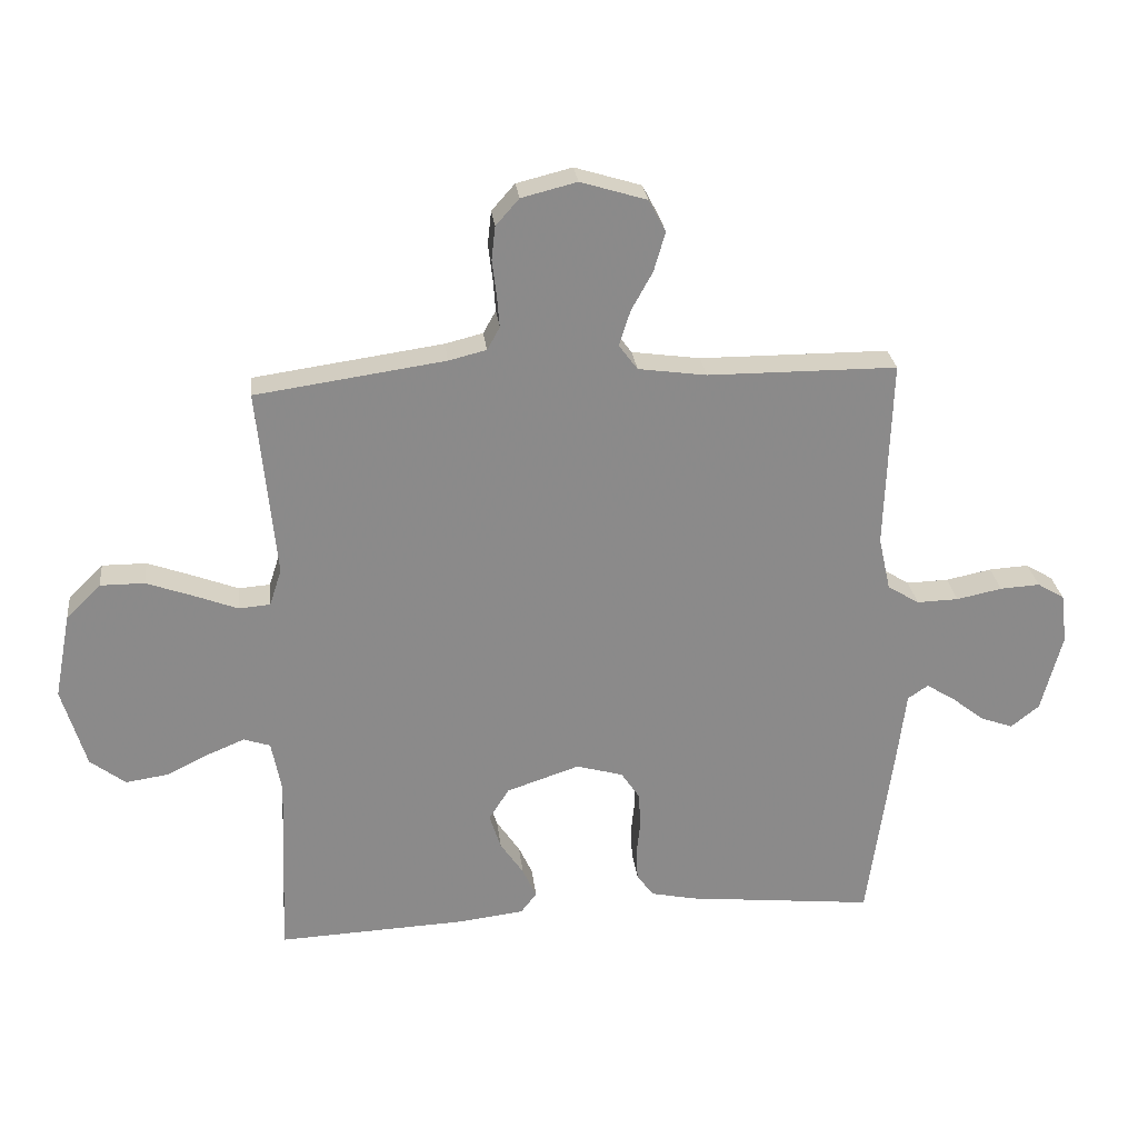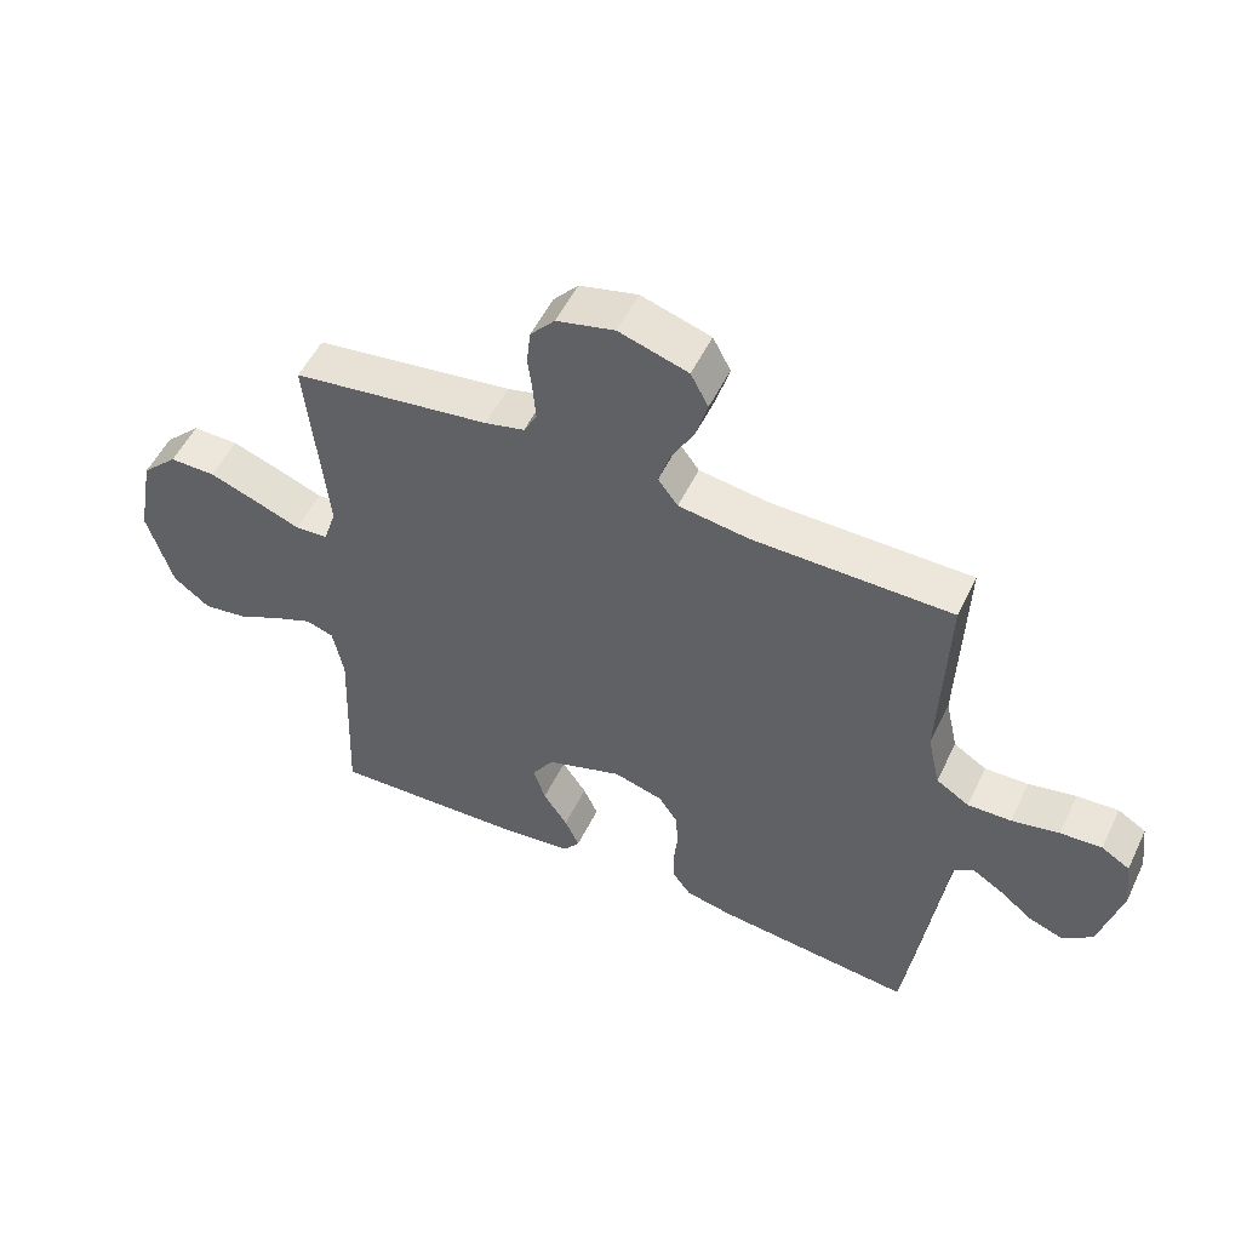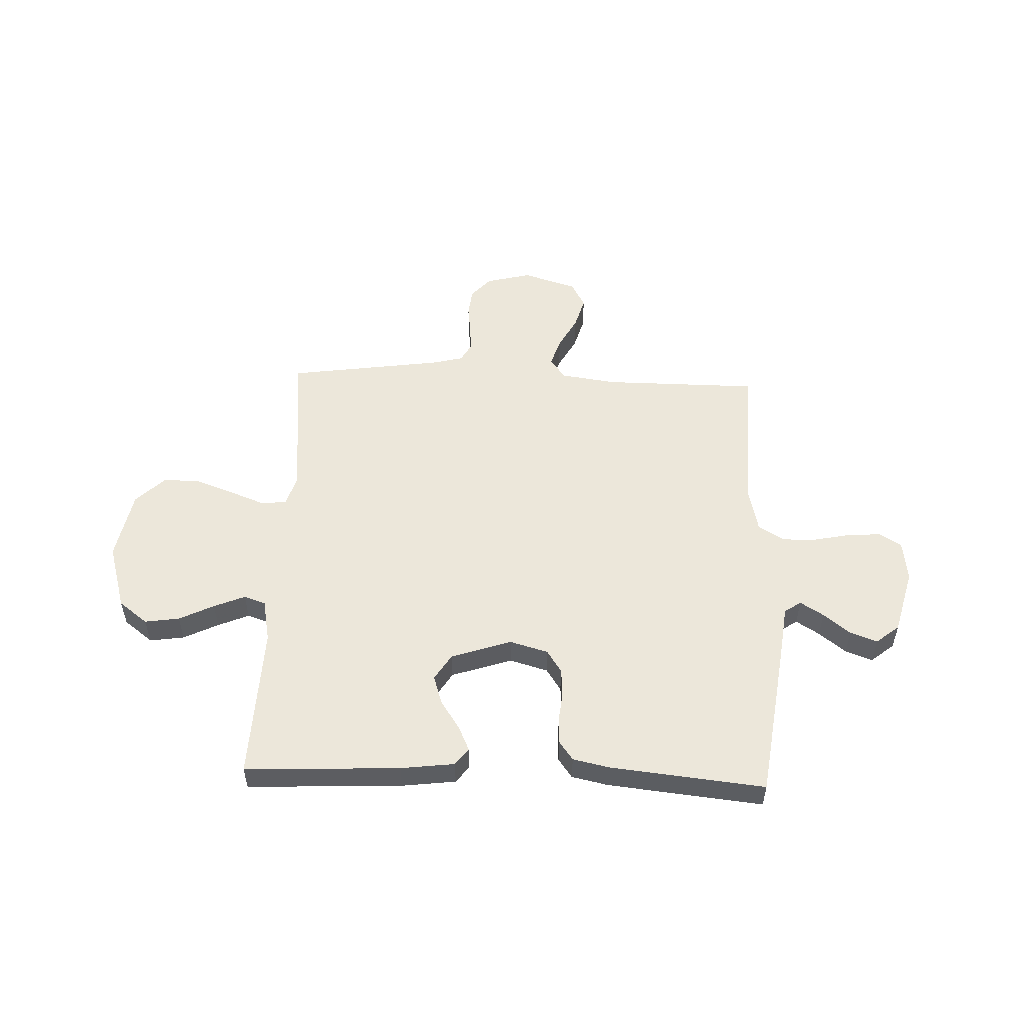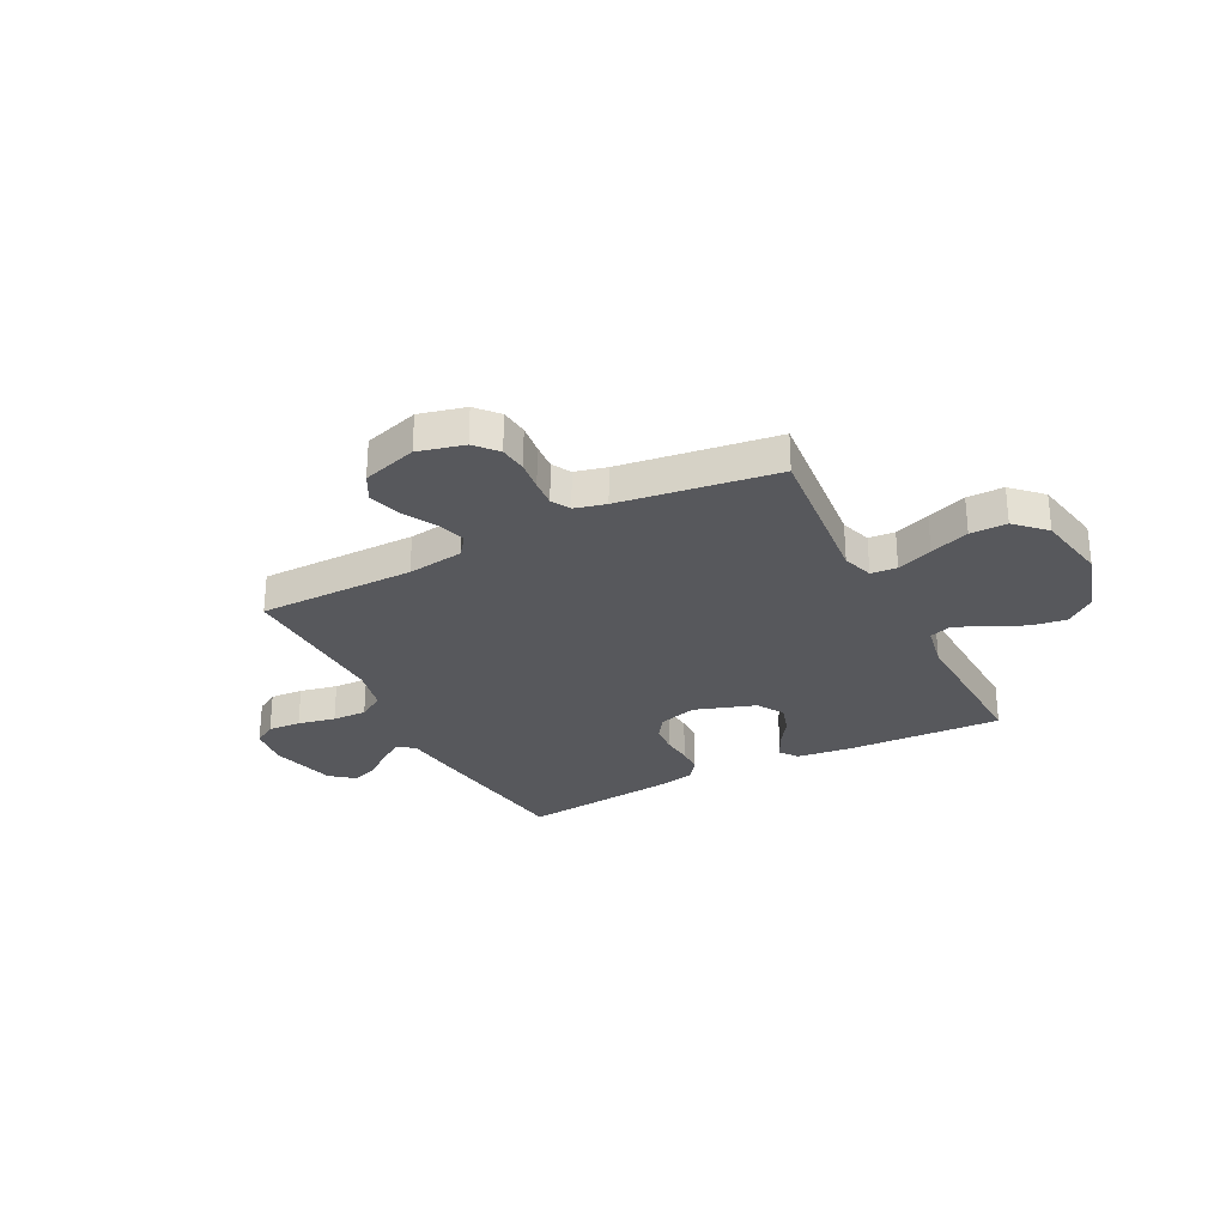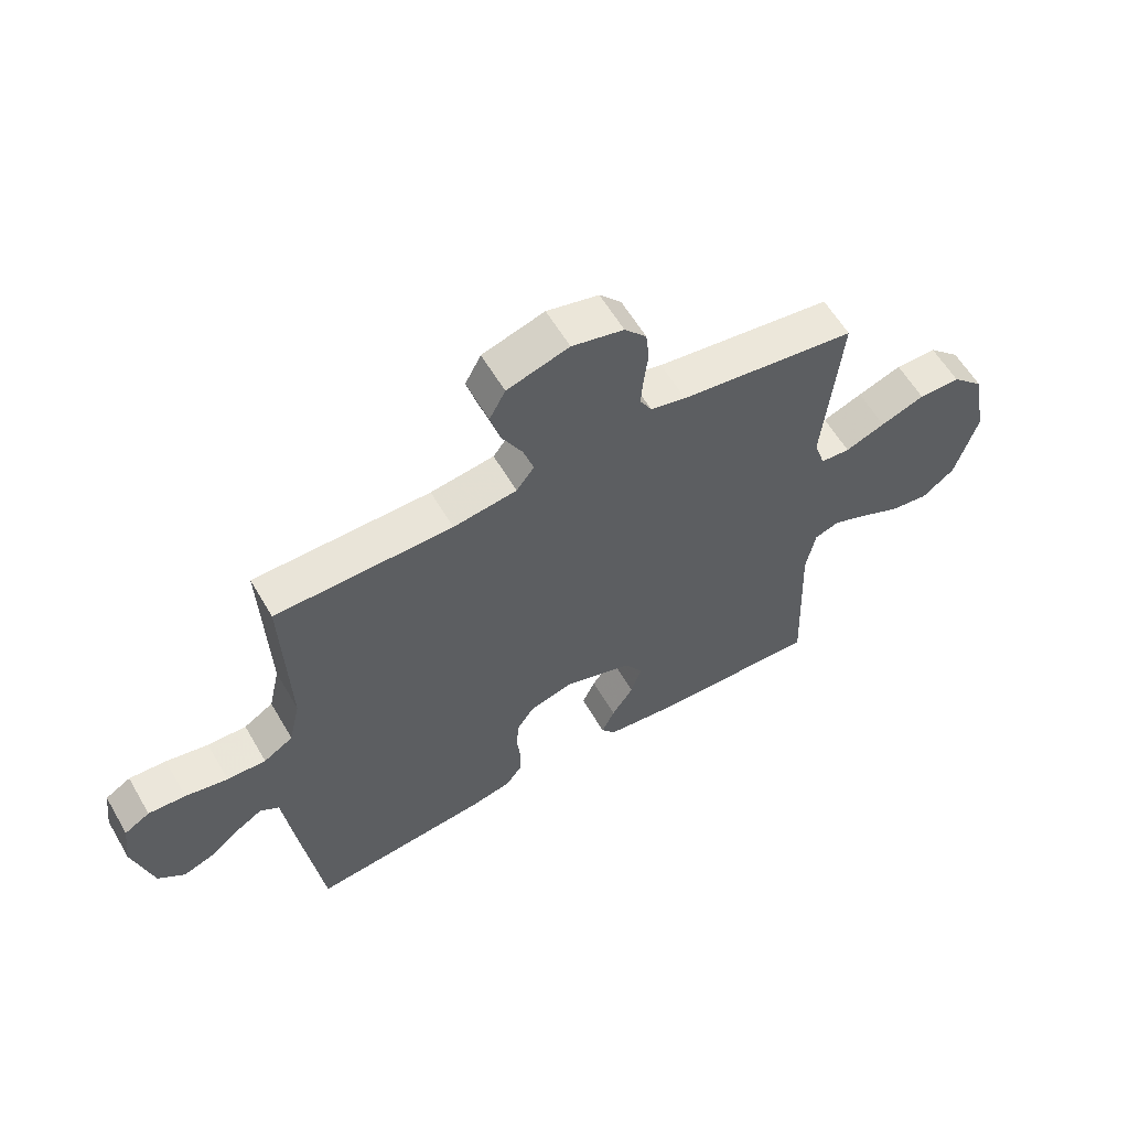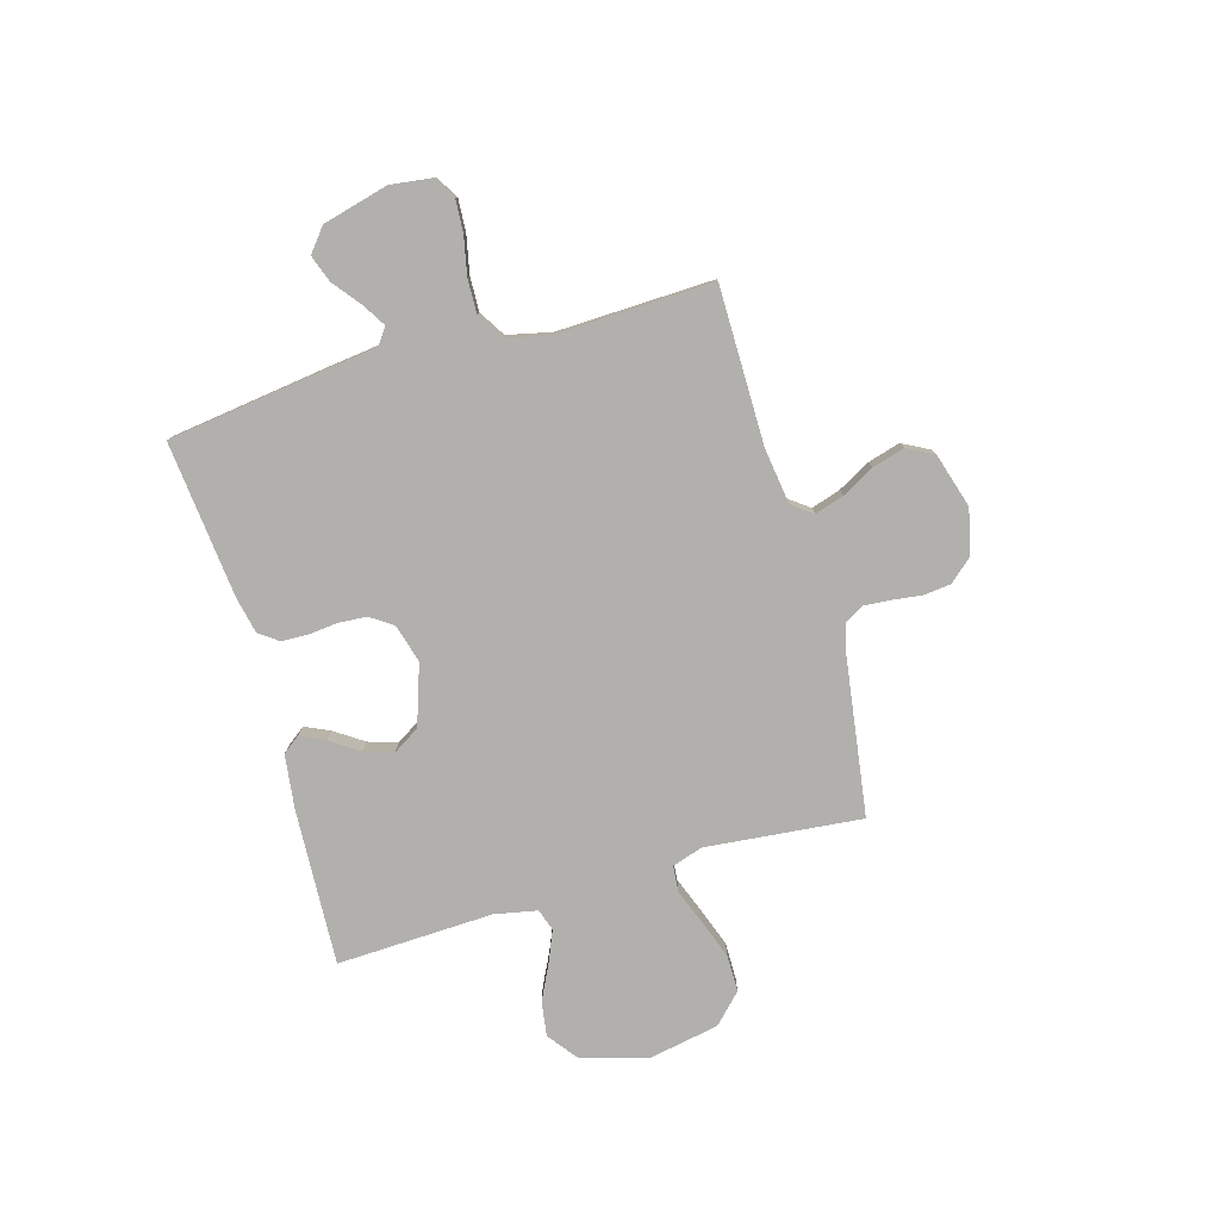
<metadata>
{"format":"obj","ext":"obj","renderer":"f3d","projection":"perspective","resolution":1024,"background":"white","views":[{"elev":26.8,"azim":173.6,"up":"+Z"},{"elev":52.7,"azim":-154.6,"up":"+Z"},{"elev":53.4,"azim":-177.8,"up":"+Y"},{"elev":-28.8,"azim":27.2,"up":"+Y"},{"elev":59.6,"azim":-30.2,"up":"+Z"},{"elev":-78.8,"azim":-74.0,"up":"+Y"}]}
</metadata>
<code>
v -0.5 0.07 0.5
v -0.2 0.07 0.501
v -0.092 0.07 0.516
v -0.062 0.07 0.556
v -0.08 0.07 0.612
v -0.114 0.07 0.674
v -0.132 0.07 0.736
v -0.105 0.07 0.787
v 0 0.07 0.819
v 0.088 0.07 0.797
v 0.125 0.07 0.755
v 0.131 0.07 0.702
v 0.124 0.07 0.645
v 0.12 0.07 0.594
v 0.14 0.07 0.558
v 0.2 0.07 0.543
v 0.5 0.07 0.5
v 0.471 0.07 0.2
v 0.49 0.07 0.141
v 0.54 0.07 0.137
v 0.608 0.07 0.163
v 0.683 0.07 0.19
v 0.753 0.07 0.19
v 0.808 0.07 0.136
v 0.834 0.07 0
v 0.796 0.07 -0.128
v 0.74 0.07 -0.171
v 0.673 0.07 -0.161
v 0.606 0.07 -0.128
v 0.546 0.07 -0.103
v 0.504 0.07 -0.117
v 0.488 0.07 -0.2
v 0.5 0.07 -0.5
v 0.2 0.07 -0.486
v 0.096 0.07 -0.473
v 0.071 0.07 -0.44
v 0.093 0.07 -0.392
v 0.13 0.07 -0.337
v 0.148 0.07 -0.281
v 0.116 0.07 -0.23
v 0 0.07 -0.191
v -0.074 0.07 -0.212
v -0.103 0.07 -0.255
v -0.107 0.07 -0.309
v -0.101 0.07 -0.366
v -0.103 0.07 -0.417
v -0.13 0.07 -0.454
v -0.2 0.07 -0.469
v -0.5 0.07 -0.5
v -0.541 0.07 -0.2
v -0.554 0.07 -0.096
v -0.586 0.07 -0.074
v -0.631 0.07 -0.102
v -0.683 0.07 -0.143
v -0.735 0.07 -0.162
v -0.78 0.07 -0.126
v -0.813 0.07 0
v -0.803 0.07 0.079
v -0.76 0.07 0.105
v -0.697 0.07 0.101
v -0.625 0.07 0.086
v -0.559 0.07 0.084
v -0.509 0.07 0.115
v -0.49 0.07 0.2
v -0.5 0 0.5
v -0.2 0 0.501
v -0.092 0 0.516
v -0.062 0 0.556
v -0.08 0 0.612
v -0.114 0 0.674
v -0.132 0 0.736
v -0.105 0 0.787
v 0 0 0.819
v 0.088 0 0.797
v 0.125 0 0.755
v 0.131 0 0.702
v 0.124 0 0.645
v 0.12 0 0.594
v 0.14 0 0.558
v 0.2 0 0.543
v 0.5 0 0.5
v 0.471 0 0.2
v 0.49 0 0.141
v 0.54 0 0.137
v 0.608 0 0.163
v 0.683 0 0.19
v 0.753 0 0.19
v 0.808 0 0.136
v 0.834 0 0
v 0.796 0 -0.128
v 0.74 0 -0.171
v 0.673 0 -0.161
v 0.606 0 -0.128
v 0.546 0 -0.103
v 0.504 0 -0.117
v 0.488 0 -0.2
v 0.5 0 -0.5
v 0.2 0 -0.486
v 0.096 0 -0.473
v 0.071 0 -0.44
v 0.093 0 -0.392
v 0.13 0 -0.337
v 0.148 0 -0.281
v 0.116 0 -0.23
v 0 0 -0.191
v -0.074 0 -0.212
v -0.103 0 -0.255
v -0.107 0 -0.309
v -0.101 0 -0.366
v -0.103 0 -0.417
v -0.13 0 -0.454
v -0.2 0 -0.469
v -0.5 0 -0.5
v -0.541 0 -0.2
v -0.554 0 -0.096
v -0.586 0 -0.074
v -0.631 0 -0.102
v -0.683 0 -0.143
v -0.735 0 -0.162
v -0.78 0 -0.126
v -0.813 0 0
v -0.803 0 0.079
v -0.76 0 0.105
v -0.697 0 0.101
v -0.625 0 0.086
v -0.559 0 0.084
v -0.509 0 0.115
v -0.49 0 0.2
f 59 60 61
f 58 59 61
f 57 58 61
f 56 57 61
f 55 56 61
f 54 55 61
f 53 54 61
f 52 53 61 62
f 51 52 62 63
f 51 63 64
f 50 51 64
f 49 50 64
f 48 49 64
f 47 48 64
f 46 47 64
f 45 46 64
f 44 45 64
f 36 37 38
f 35 36 38
f 34 35 38
f 33 34 38
f 32 33 38
f 31 32 38 39
f 27 28 29
f 26 27 29
f 25 26 29
f 24 25 29
f 23 24 29
f 22 23 29
f 21 22 29
f 20 21 29
f 19 20 29 30
f 18 19 30 31
f 16 17 18
f 31 39 40
f 18 31 40
f 16 18 40
f 15 16 40
f 11 12 13
f 10 11 13
f 9 10 13
f 8 9 13
f 7 8 13
f 6 7 13
f 5 6 13
f 4 5 13 14
f 64 1 2
f 44 64 2
f 43 44 2
f 15 40 41
f 14 15 41
f 4 14 41
f 3 4 41
f 3 41 42
f 2 3 42 43
f 125 124 123
f 125 123 122
f 125 122 121
f 125 121 120
f 125 120 119
f 125 119 118
f 125 118 117
f 126 125 117 116
f 127 126 116 115
f 128 127 115
f 128 115 114
f 128 114 113
f 128 113 112
f 128 112 111
f 128 111 110
f 128 110 109
f 128 109 108
f 102 101 100
f 102 100 99
f 102 99 98
f 102 98 97
f 102 97 96
f 103 102 96 95
f 93 92 91
f 93 91 90
f 93 90 89
f 93 89 88
f 93 88 87
f 93 87 86
f 93 86 85
f 93 85 84
f 94 93 84 83
f 95 94 83 82
f 82 81 80
f 104 103 95
f 104 95 82
f 104 82 80
f 104 80 79
f 77 76 75
f 77 75 74
f 77 74 73
f 77 73 72
f 77 72 71
f 77 71 70
f 77 70 69
f 78 77 69 68
f 66 65 128
f 66 128 108
f 66 108 107
f 105 104 79
f 105 79 78
f 105 78 68
f 105 68 67
f 106 105 67
f 107 106 67 66
f 1 65 66 2
f 2 66 67 3
f 3 67 68 4
f 4 68 69 5
f 5 69 70 6
f 6 70 71 7
f 7 71 72 8
f 8 72 73 9
f 9 73 74 10
f 10 74 75 11
f 11 75 76 12
f 12 76 77 13
f 13 77 78 14
f 14 78 79 15
f 15 79 80 16
f 16 80 81 17
f 17 81 82 18
f 18 82 83 19
f 19 83 84 20
f 20 84 85 21
f 21 85 86 22
f 22 86 87 23
f 23 87 88 24
f 24 88 89 25
f 25 89 90 26
f 26 90 91 27
f 27 91 92 28
f 28 92 93 29
f 29 93 94 30
f 30 94 95 31
f 31 95 96 32
f 32 96 97 33
f 33 97 98 34
f 34 98 99 35
f 35 99 100 36
f 36 100 101 37
f 37 101 102 38
f 38 102 103 39
f 39 103 104 40
f 40 104 105 41
f 41 105 106 42
f 42 106 107 43
f 43 107 108 44
f 44 108 109 45
f 45 109 110 46
f 46 110 111 47
f 47 111 112 48
f 48 112 113 49
f 49 113 114 50
f 50 114 115 51
f 51 115 116 52
f 52 116 117 53
f 53 117 118 54
f 54 118 119 55
f 55 119 120 56
f 56 120 121 57
f 57 121 122 58
f 58 122 123 59
f 59 123 124 60
f 60 124 125 61
f 61 125 126 62
f 62 126 127 63
f 63 127 128 64
f 64 128 65 1

</code>
